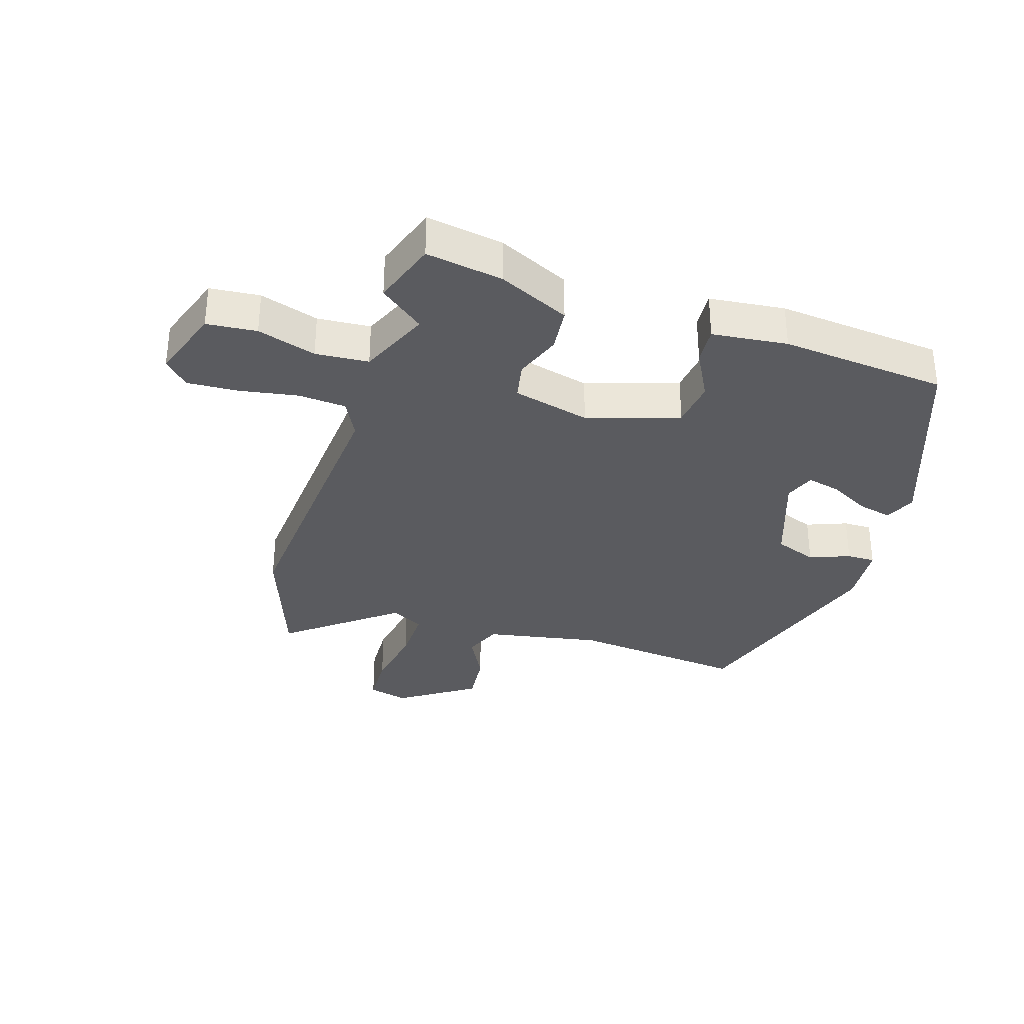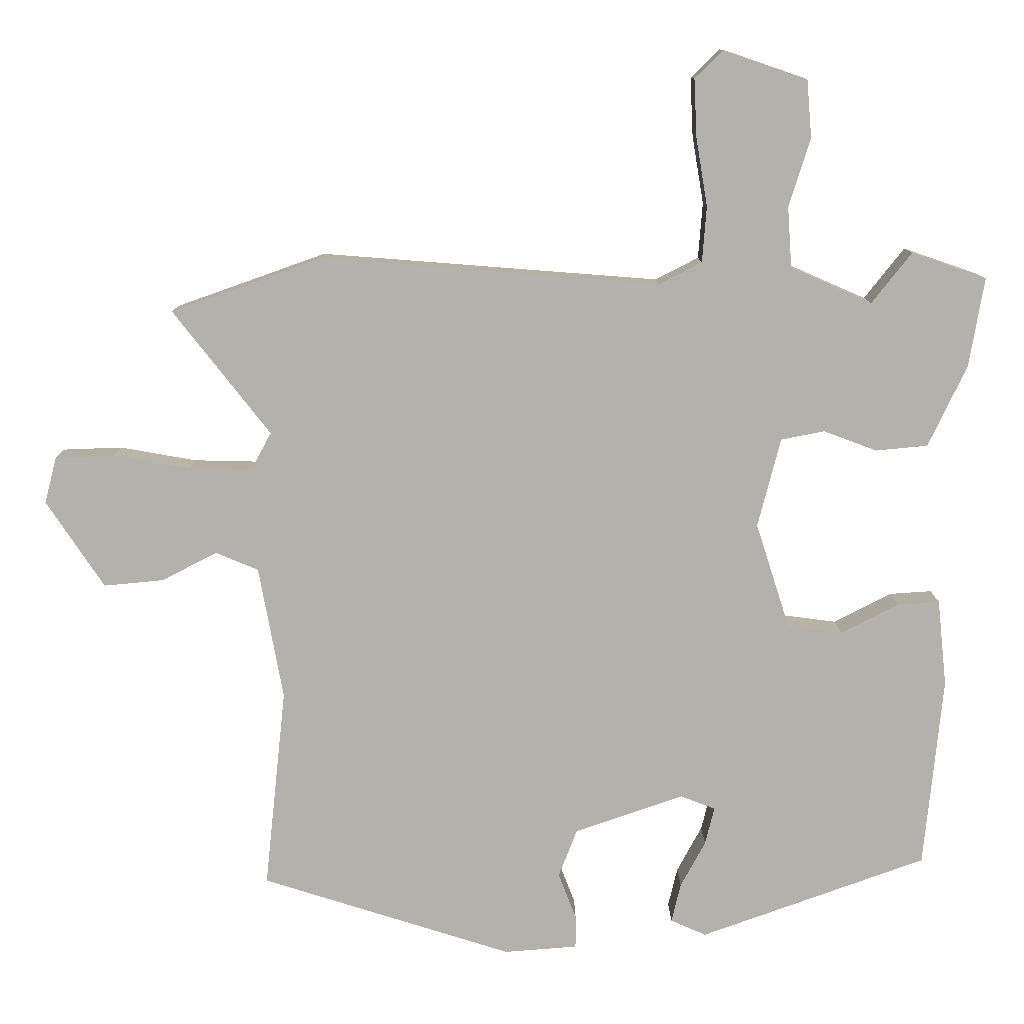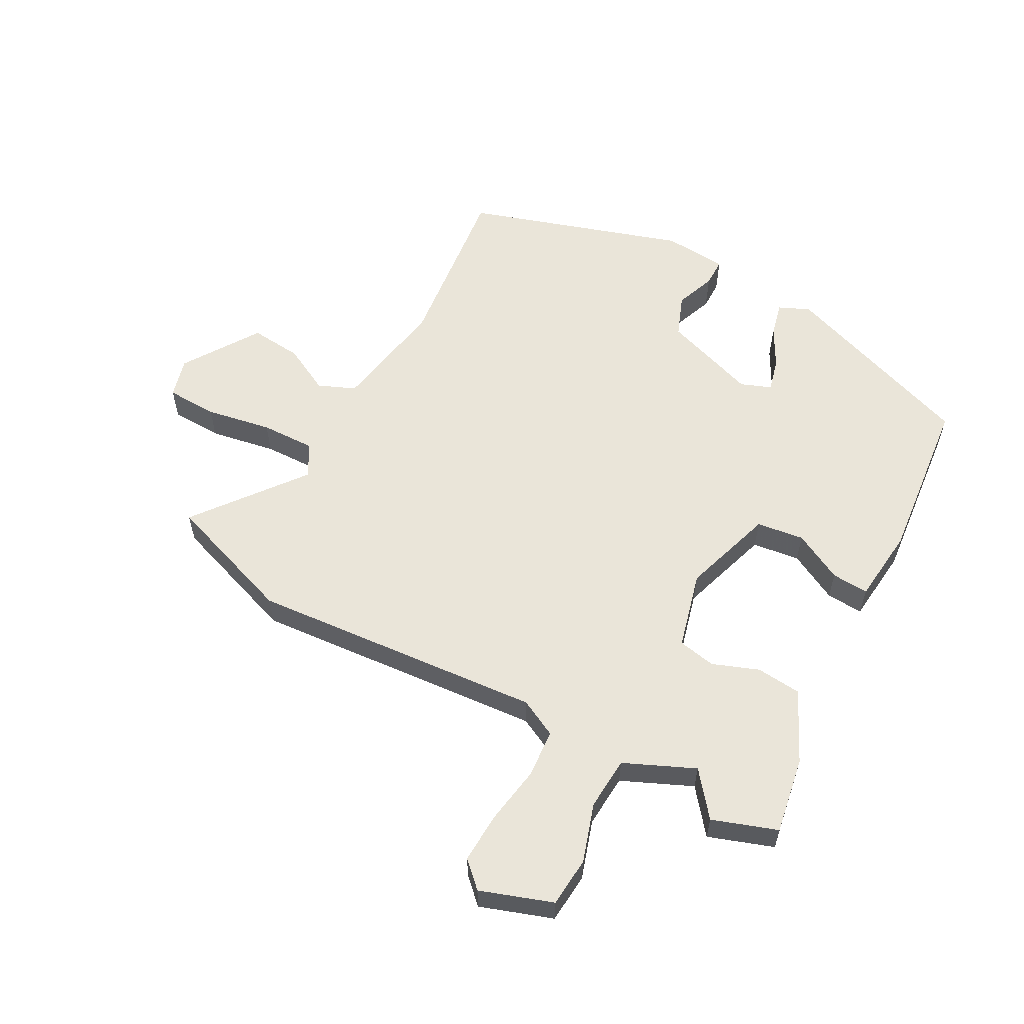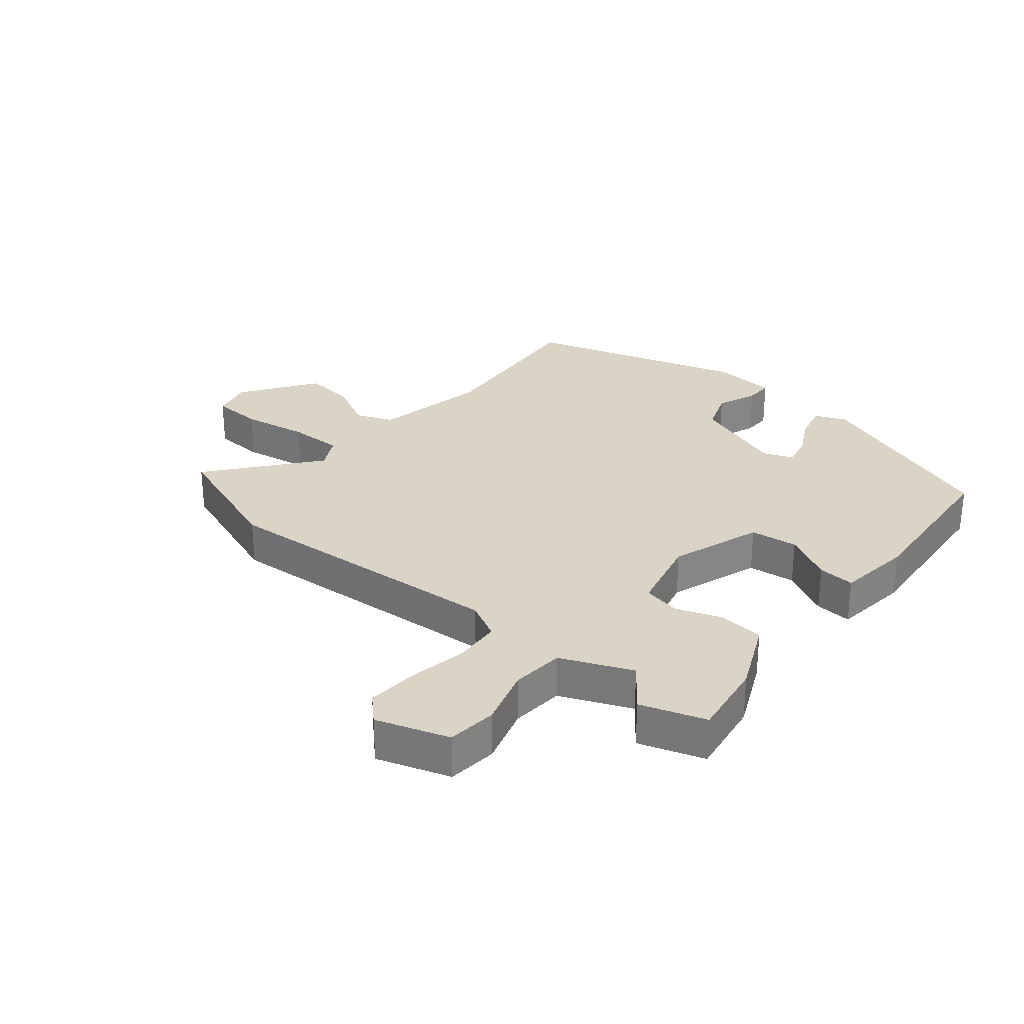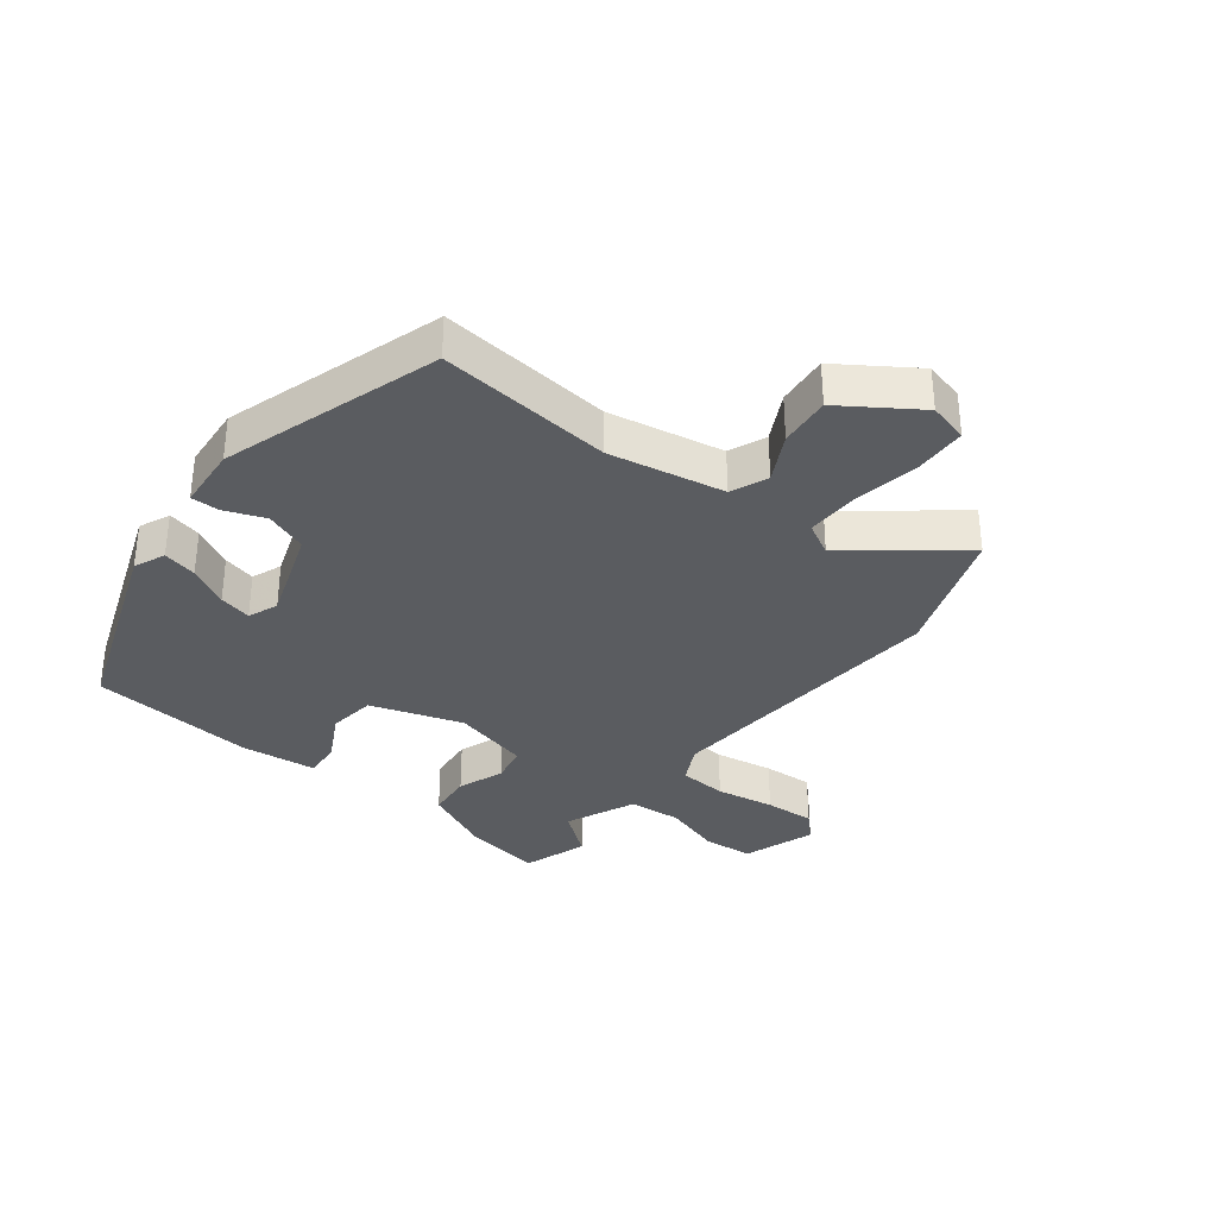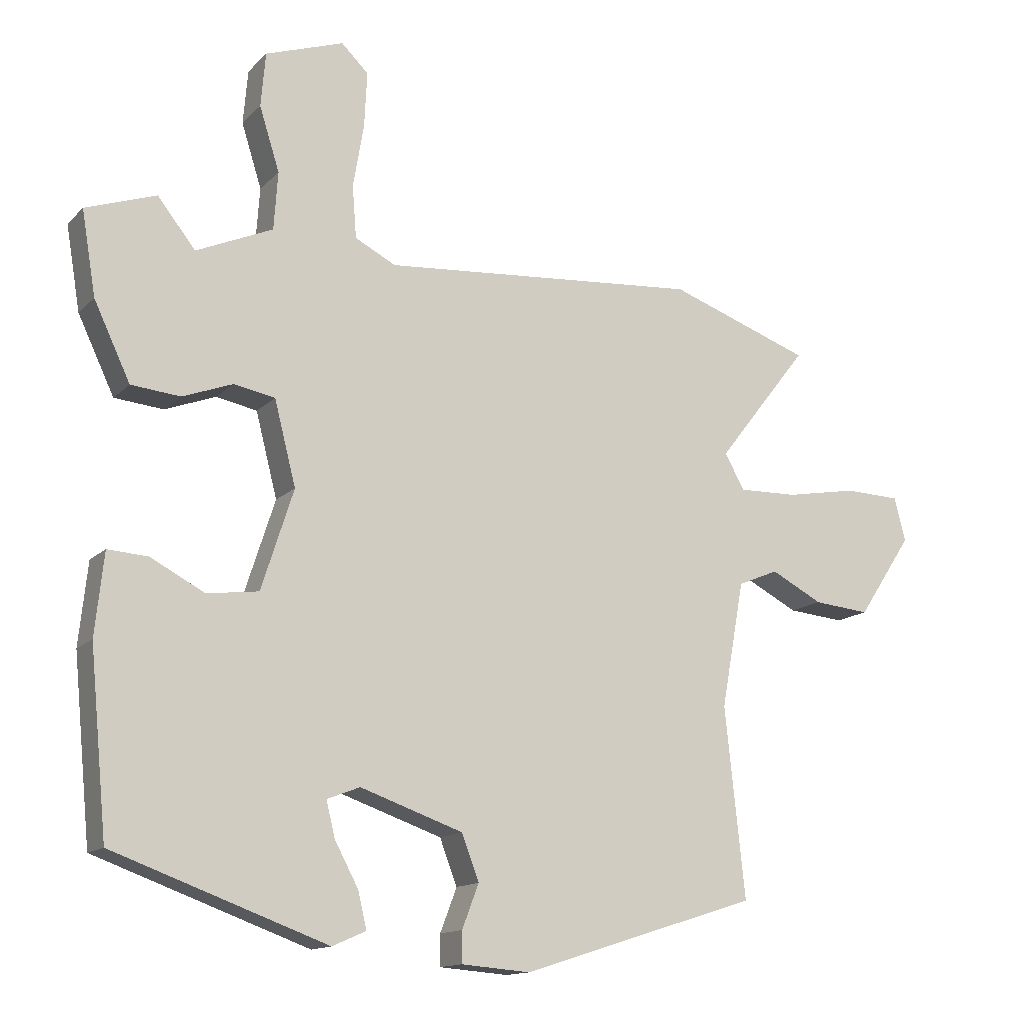
<metadata>
{"format":"obj","ext":"obj","renderer":"f3d","projection":"perspective","resolution":1024,"background":"white","views":[{"elev":-33.2,"azim":72.6,"up":"+Y"},{"elev":11.0,"azim":-0.4,"up":"+Z"},{"elev":58.3,"azim":28.3,"up":"+Y"},{"elev":28.9,"azim":40.3,"up":"+Y"},{"elev":-33.9,"azim":-127.7,"up":"+Y"},{"elev":-13.8,"azim":153.1,"up":"+Z"}]}
</metadata>
<code>
v 0.405 0.07 0.533
v 0.51 0.07 0.497
v 0.489 0.07 0.372
v 0.435 0.07 0.258
v 0.362 0.07 0.251
v 0.287 0.07 0.279
v 0.226 0.07 0.267
v 0.194 0.07 0.142
v 0.242 0.07 -0.007
v 0.319 0.07 -0.017
v 0.399 0.07 0.025
v 0.459 0.07 0.029
v 0.472 0.07 -0.093
v 0.446 0.07 -0.362
v 0.128 0.07 -0.477
v 0.078 0.07 -0.455
v 0.091 0.07 -0.4
v 0.126 0.07 -0.335
v 0.139 0.07 -0.282
v 0.09 0.07 -0.263
v -0.063 0.07 -0.316
v -0.089 0.07 -0.384
v -0.064 0.07 -0.449
v -0.064 0.07 -0.495
v -0.167 0.07 -0.503
v -0.52 0.07 -0.391
v -0.49 0.07 -0.109
v -0.524 0.07 0.078
v -0.584 0.07 0.103
v -0.661 0.07 0.063
v -0.745 0.07 0.055
v -0.826 0.07 0.177
v -0.809 0.07 0.242
v -0.726 0.07 0.245
v -0.619 0.07 0.226
v -0.531 0.07 0.224
v -0.502 0.07 0.277
v -0.638 0.07 0.451
v -0.427 0.07 0.526
v 0.048 0.07 0.489
v 0.109 0.07 0.52
v 0.115 0.07 0.598
v 0.099 0.07 0.693
v 0.095 0.07 0.775
v 0.135 0.07 0.814
v 0.252 0.07 0.774
v 0.259 0.07 0.693
v 0.229 0.07 0.598
v 0.235 0.07 0.512
v 0.349 0.07 0.462
v 0.405 0 0.533
v 0.51 0 0.497
v 0.489 0 0.372
v 0.435 0 0.258
v 0.362 0 0.251
v 0.287 0 0.279
v 0.226 0 0.267
v 0.194 0 0.142
v 0.242 0 -0.007
v 0.319 0 -0.017
v 0.399 0 0.025
v 0.459 0 0.029
v 0.472 0 -0.093
v 0.446 0 -0.362
v 0.128 0 -0.477
v 0.078 0 -0.455
v 0.091 0 -0.4
v 0.126 0 -0.335
v 0.139 0 -0.282
v 0.09 0 -0.263
v -0.063 0 -0.316
v -0.089 0 -0.384
v -0.064 0 -0.449
v -0.064 0 -0.495
v -0.167 0 -0.503
v -0.52 0 -0.391
v -0.49 0 -0.109
v -0.524 0 0.078
v -0.584 0 0.103
v -0.661 0 0.063
v -0.745 0 0.055
v -0.826 0 0.177
v -0.809 0 0.242
v -0.726 0 0.245
v -0.619 0 0.226
v -0.531 0 0.224
v -0.502 0 0.277
v -0.638 0 0.451
v -0.427 0 0.526
v 0.048 0 0.489
v 0.109 0 0.52
v 0.115 0 0.598
v 0.099 0 0.693
v 0.095 0 0.775
v 0.135 0 0.814
v 0.252 0 0.774
v 0.259 0 0.693
v 0.229 0 0.598
v 0.235 0 0.512
v 0.349 0 0.462
f 46 47 48
f 45 46 48
f 44 45 48
f 43 44 48
f 42 43 48
f 41 42 48 49
f 40 41 49 50
f 39 40 50
f 38 39 50
f 37 38 50
f 33 34 35
f 32 33 35
f 31 32 35
f 30 31 35
f 29 30 35
f 28 29 35 36
f 36 37 50
f 28 36 50
f 27 28 50
f 25 26 27
f 24 25 27
f 23 24 27
f 22 23 27
f 16 17 18
f 15 16 18
f 14 15 18
f 13 14 18
f 12 13 18
f 11 12 18
f 10 11 18
f 9 10 18 19
f 8 9 19 20
f 4 5 6
f 3 4 6
f 2 3 6
f 1 2 6
f 50 1 6
f 50 6 7
f 27 50 7
f 21 22 27
f 20 21 27
f 8 20 27
f 7 8 27
f 98 97 96
f 98 96 95
f 98 95 94
f 98 94 93
f 98 93 92
f 99 98 92 91
f 100 99 91 90
f 100 90 89
f 100 89 88
f 100 88 87
f 85 84 83
f 85 83 82
f 85 82 81
f 85 81 80
f 85 80 79
f 86 85 79 78
f 100 87 86
f 100 86 78
f 100 78 77
f 77 76 75
f 77 75 74
f 77 74 73
f 77 73 72
f 68 67 66
f 68 66 65
f 68 65 64
f 68 64 63
f 68 63 62
f 68 62 61
f 68 61 60
f 69 68 60 59
f 70 69 59 58
f 56 55 54
f 56 54 53
f 56 53 52
f 56 52 51
f 56 51 100
f 57 56 100
f 57 100 77
f 77 72 71
f 77 71 70
f 77 70 58
f 77 58 57
f 1 51 52 2
f 2 52 53 3
f 3 53 54 4
f 4 54 55 5
f 5 55 56 6
f 6 56 57 7
f 7 57 58 8
f 8 58 59 9
f 9 59 60 10
f 10 60 61 11
f 11 61 62 12
f 12 62 63 13
f 13 63 64 14
f 14 64 65 15
f 15 65 66 16
f 16 66 67 17
f 17 67 68 18
f 18 68 69 19
f 19 69 70 20
f 20 70 71 21
f 21 71 72 22
f 22 72 73 23
f 23 73 74 24
f 24 74 75 25
f 25 75 76 26
f 26 76 77 27
f 27 77 78 28
f 28 78 79 29
f 29 79 80 30
f 30 80 81 31
f 31 81 82 32
f 32 82 83 33
f 33 83 84 34
f 34 84 85 35
f 35 85 86 36
f 36 86 87 37
f 37 87 88 38
f 38 88 89 39
f 39 89 90 40
f 40 90 91 41
f 41 91 92 42
f 42 92 93 43
f 43 93 94 44
f 44 94 95 45
f 45 95 96 46
f 46 96 97 47
f 47 97 98 48
f 48 98 99 49
f 49 99 100 50
f 50 100 51 1

</code>
